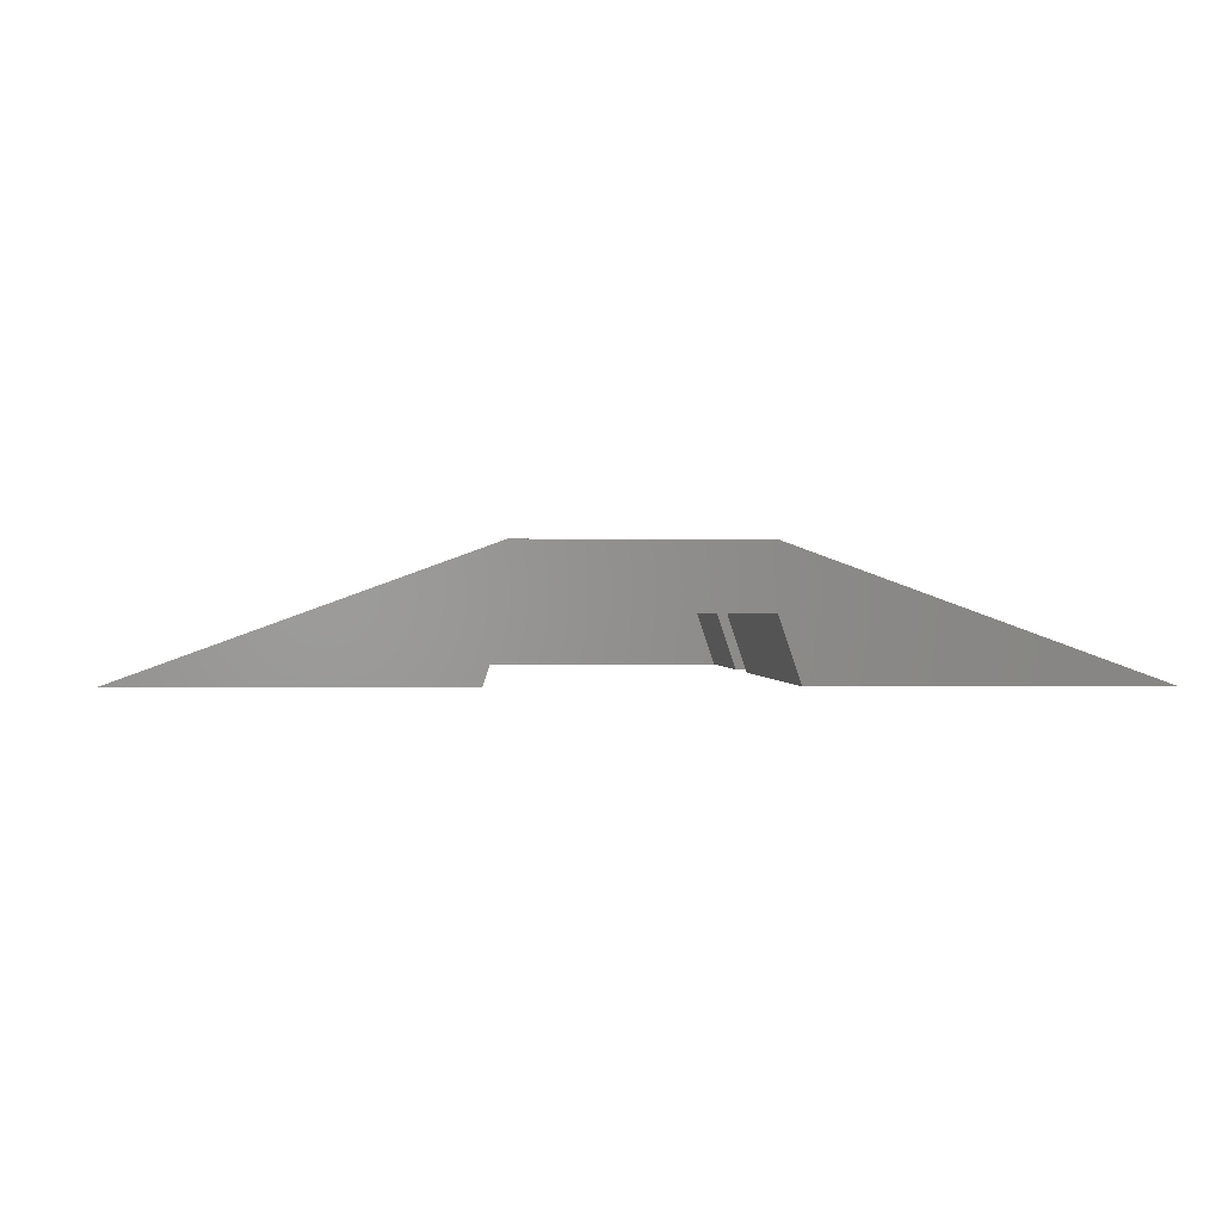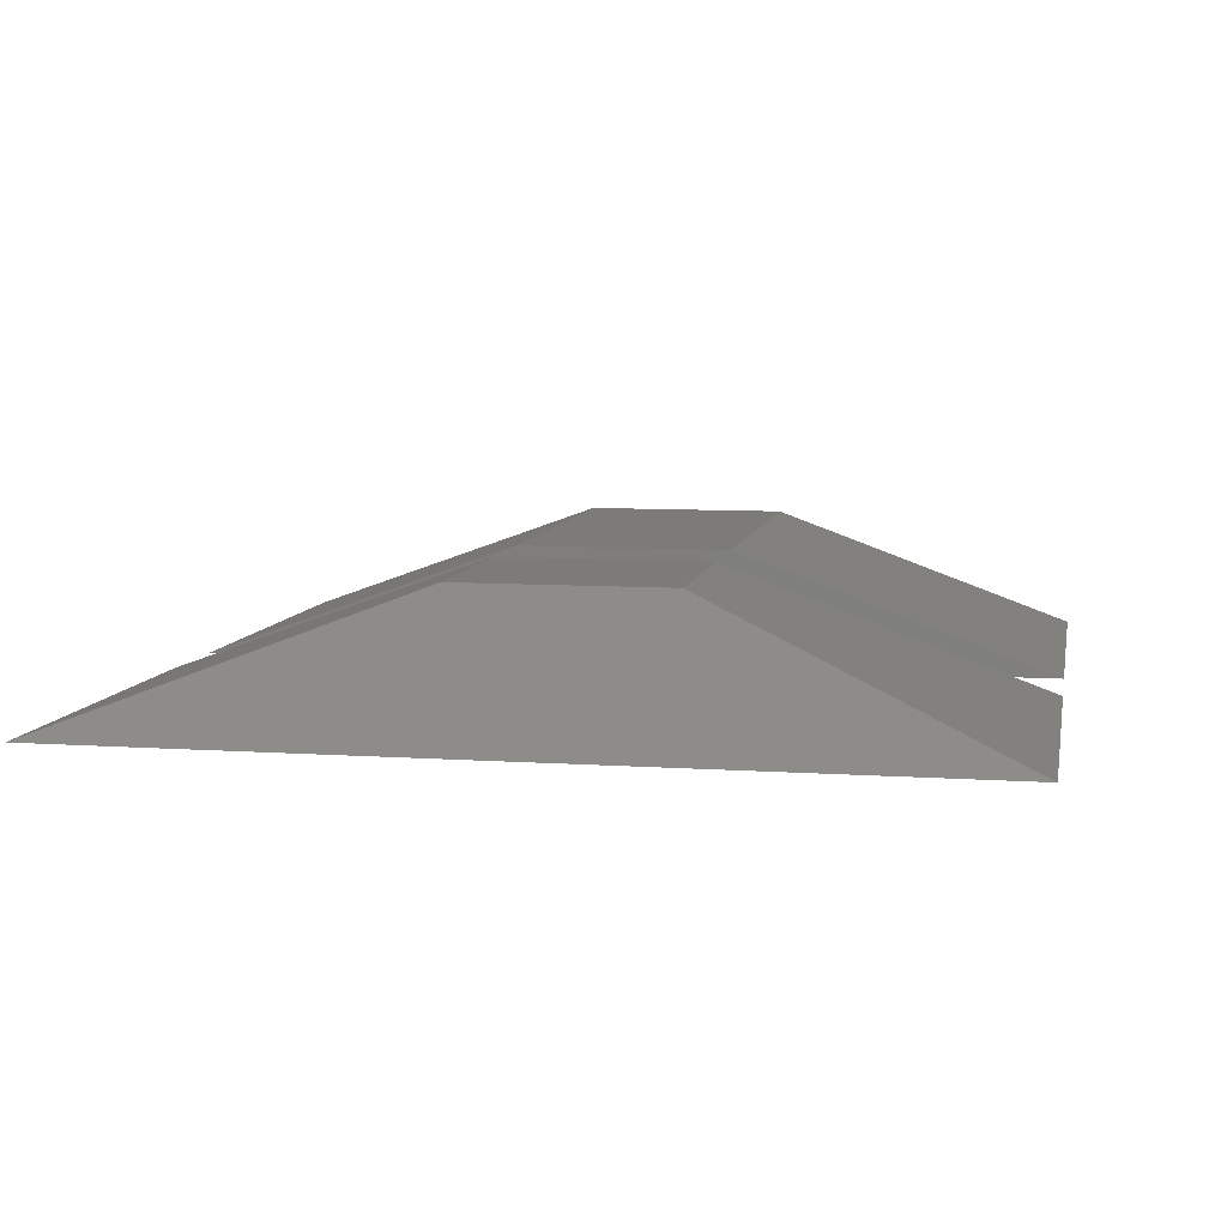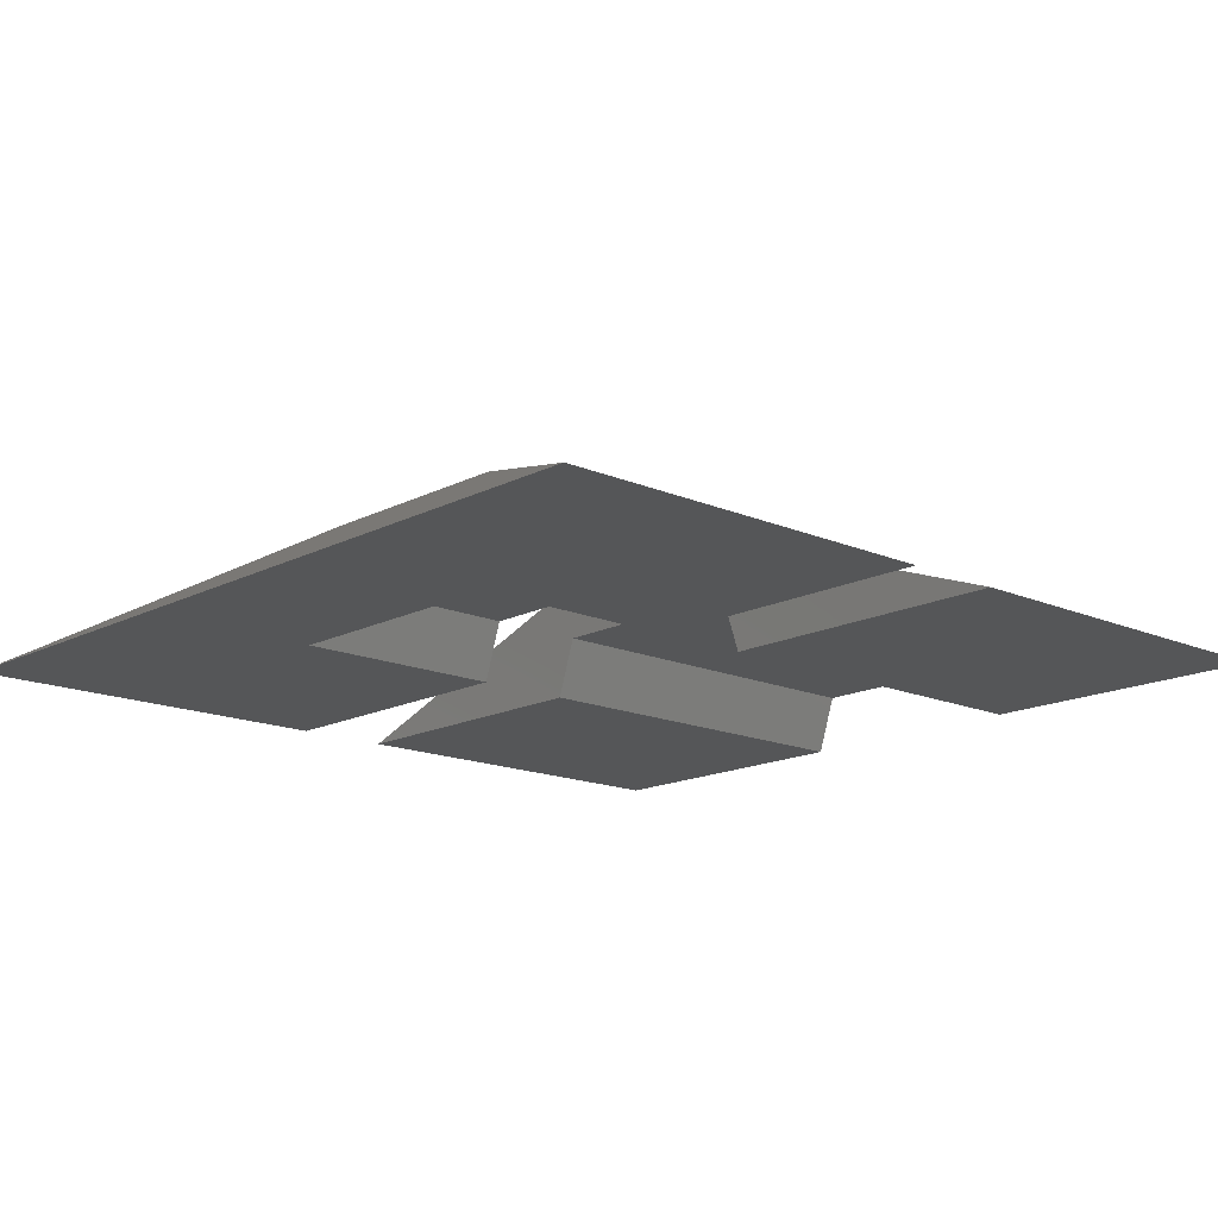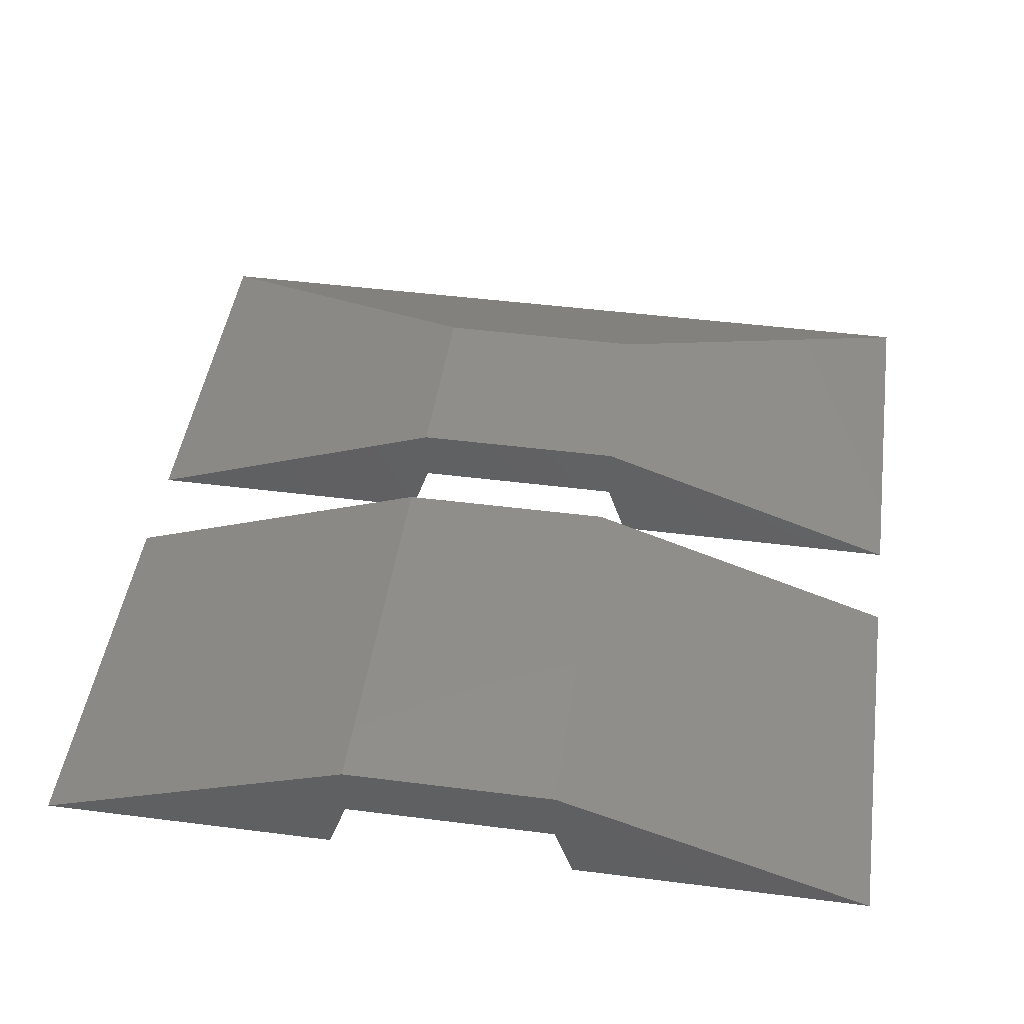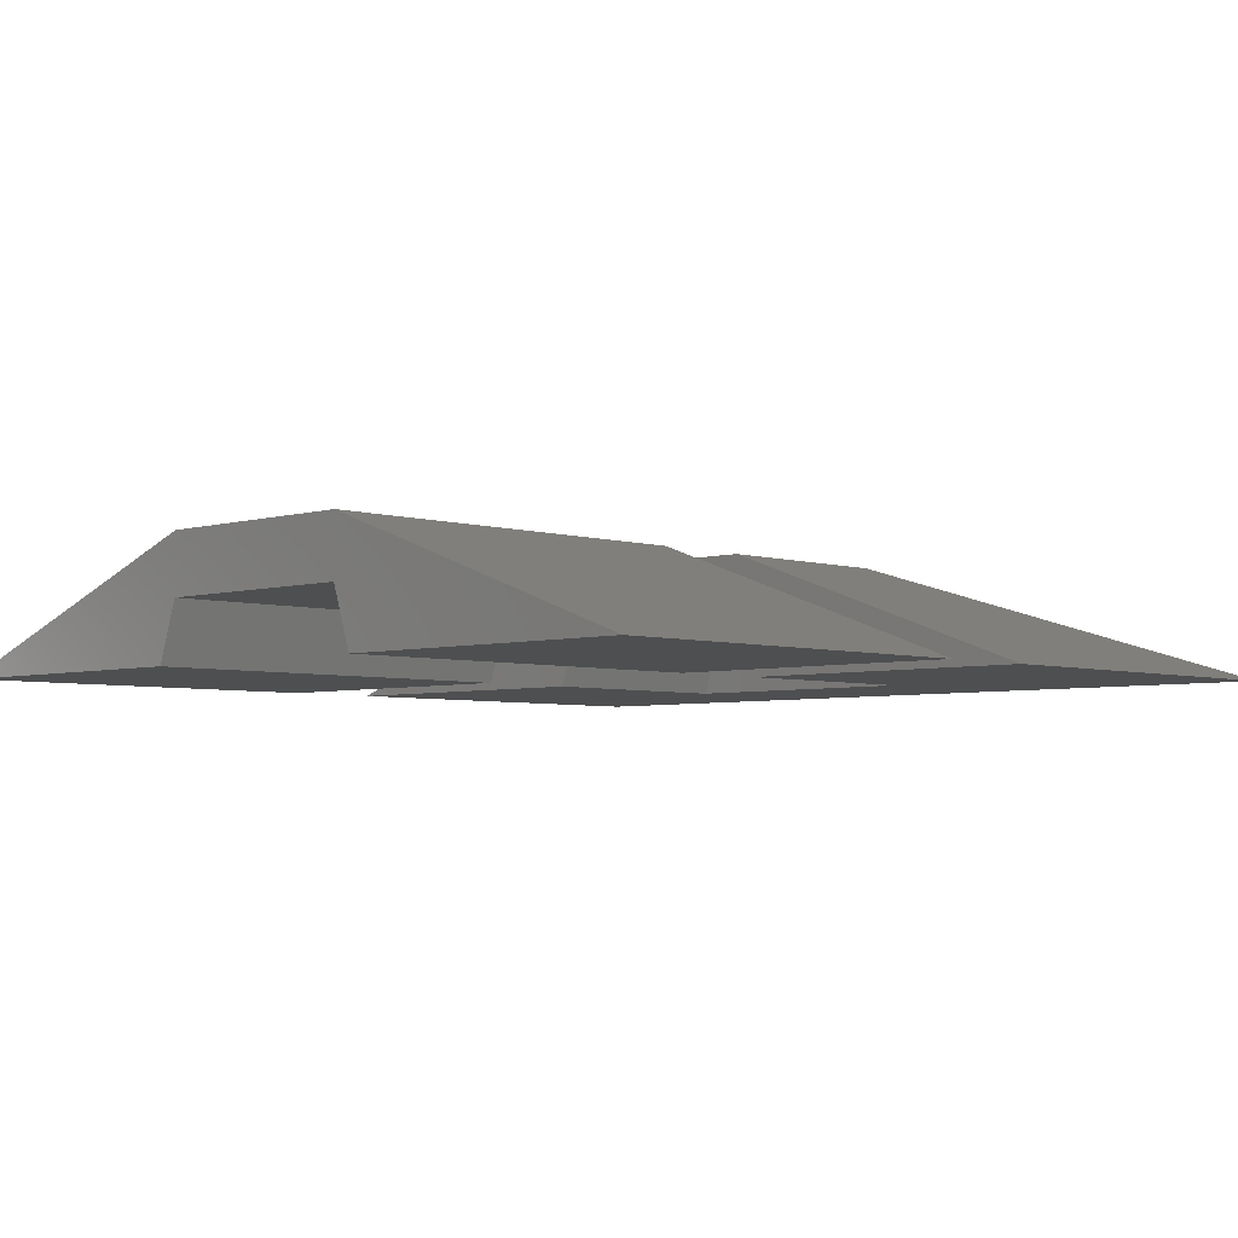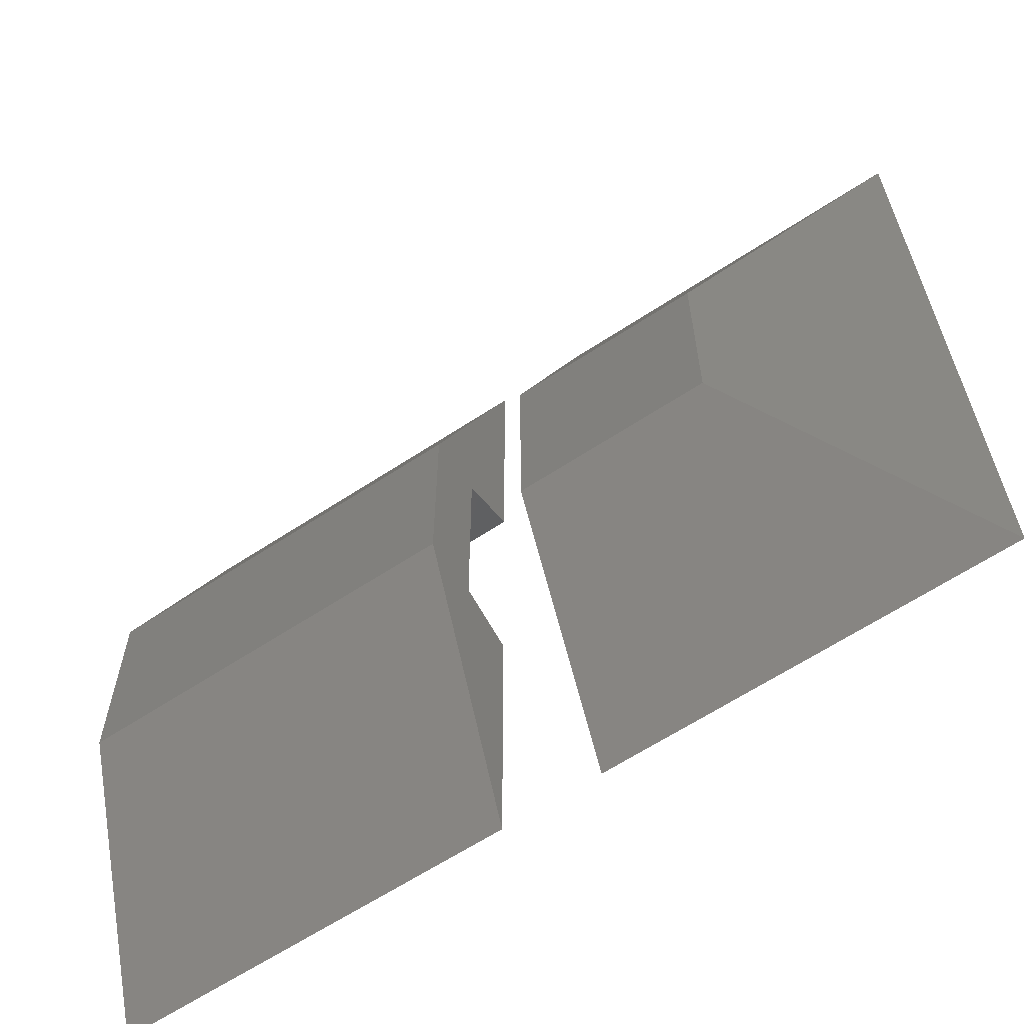
<metadata>
{"format":"stl","ext":"stl","renderer":"f3d","projection":"perspective","resolution":1024,"background":"white","views":[{"elev":0.2,"azim":-93.3,"up":"+Z"},{"elev":8.0,"azim":100.8,"up":"+Z"},{"elev":-15.4,"azim":137.4,"up":"+Z"},{"elev":46.1,"azim":-81.7,"up":"+Z"},{"elev":-4.4,"azim":-45.9,"up":"+Z"},{"elev":-63.1,"azim":33.7,"up":"+Y"}]}
</metadata>
<code>
# stl→obj: 32 verts, 56 faces
v 20 0 0
v 11 15.5 0
v 20 44 0
v 0 0 0
v 0 15.5 0
v 11 28.5 0
v 0 44 0
v 0 28.5 0
v 10 16.5 6
v 0 16.5 6
v 0 27.5 3
v 0 27.5 6
v 0 16.5 3
v 10 27.5 6
v 11 16.5 3
v 11 27.5 3
v -25 28.5 0
v -5 44 0
v -5 28.5 0
v -25 44 0
v -25 0 0
v -5 15.5 0
v -5 0 0
v -25 15.5 0
v -5 27.5 3
v -5 27.5 6
v -5 16.5 6
v -5 16.5 3
v -25 16.5 6
v -25 27.5 3
v -25 27.5 6
v -25 16.5 3
f 1 2 3
f 4 2 1
f 2 4 5
f 6 3 2
f 7 6 8
f 6 7 3
f 4 9 10
f 9 4 1
f 11 7 8
f 11 12 7
f 13 12 11
f 13 10 12
f 4 13 5
f 13 4 10
f 12 9 14
f 9 12 10
f 7 14 3
f 14 7 12
f 6 15 16
f 15 6 2
f 2 13 15
f 13 2 5
f 13 16 15
f 16 13 11
f 8 16 11
f 16 8 6
f 14 1 3
f 1 14 9
f 17 18 19
f 18 17 20
f 21 22 23
f 22 21 24
f 25 18 26
f 18 25 19
f 27 25 26
f 27 28 25
f 23 28 27
f 28 23 22
f 29 23 27
f 23 29 21
f 30 20 17
f 30 31 20
f 32 31 30
f 32 29 31
f 21 32 24
f 32 21 29
f 31 27 26
f 27 31 29
f 20 26 18
f 26 20 31
f 22 32 28
f 32 22 24
f 32 25 28
f 25 32 30
f 17 25 30
f 25 17 19

</code>
